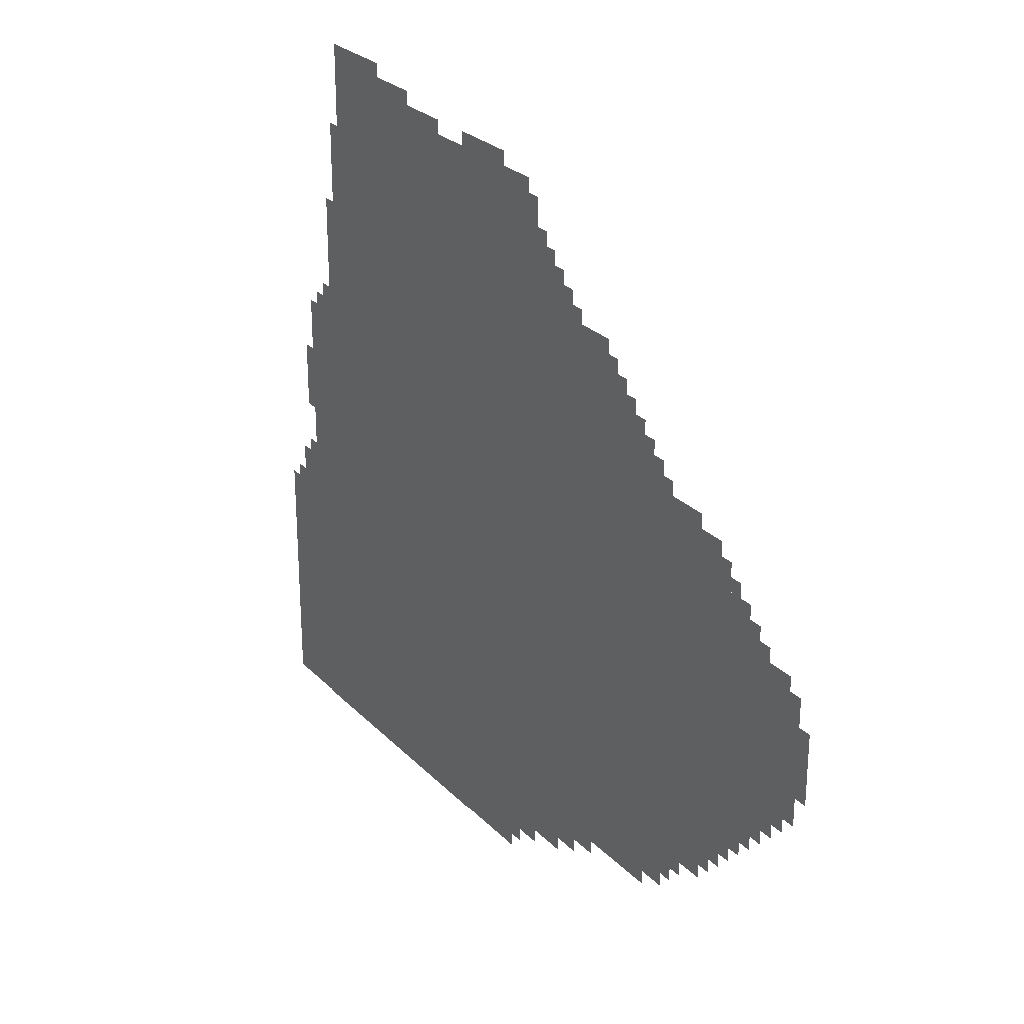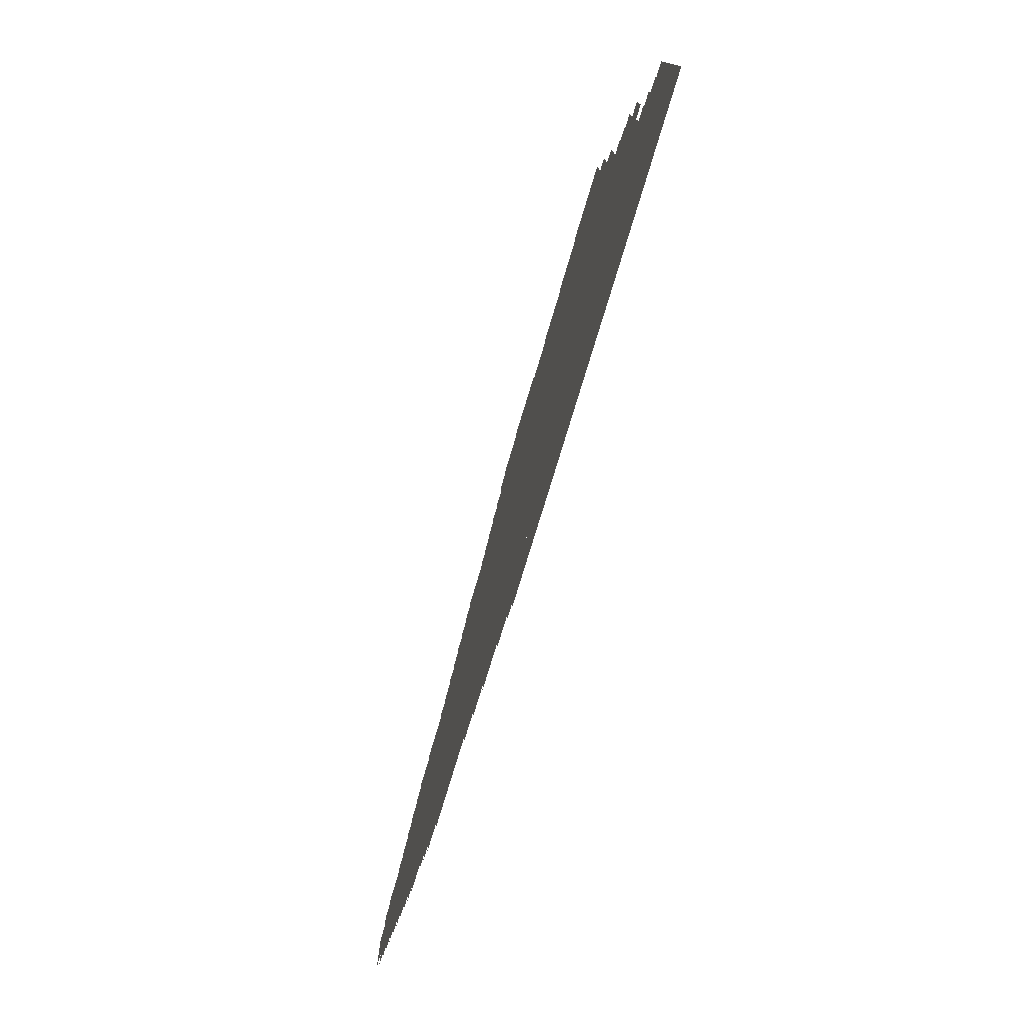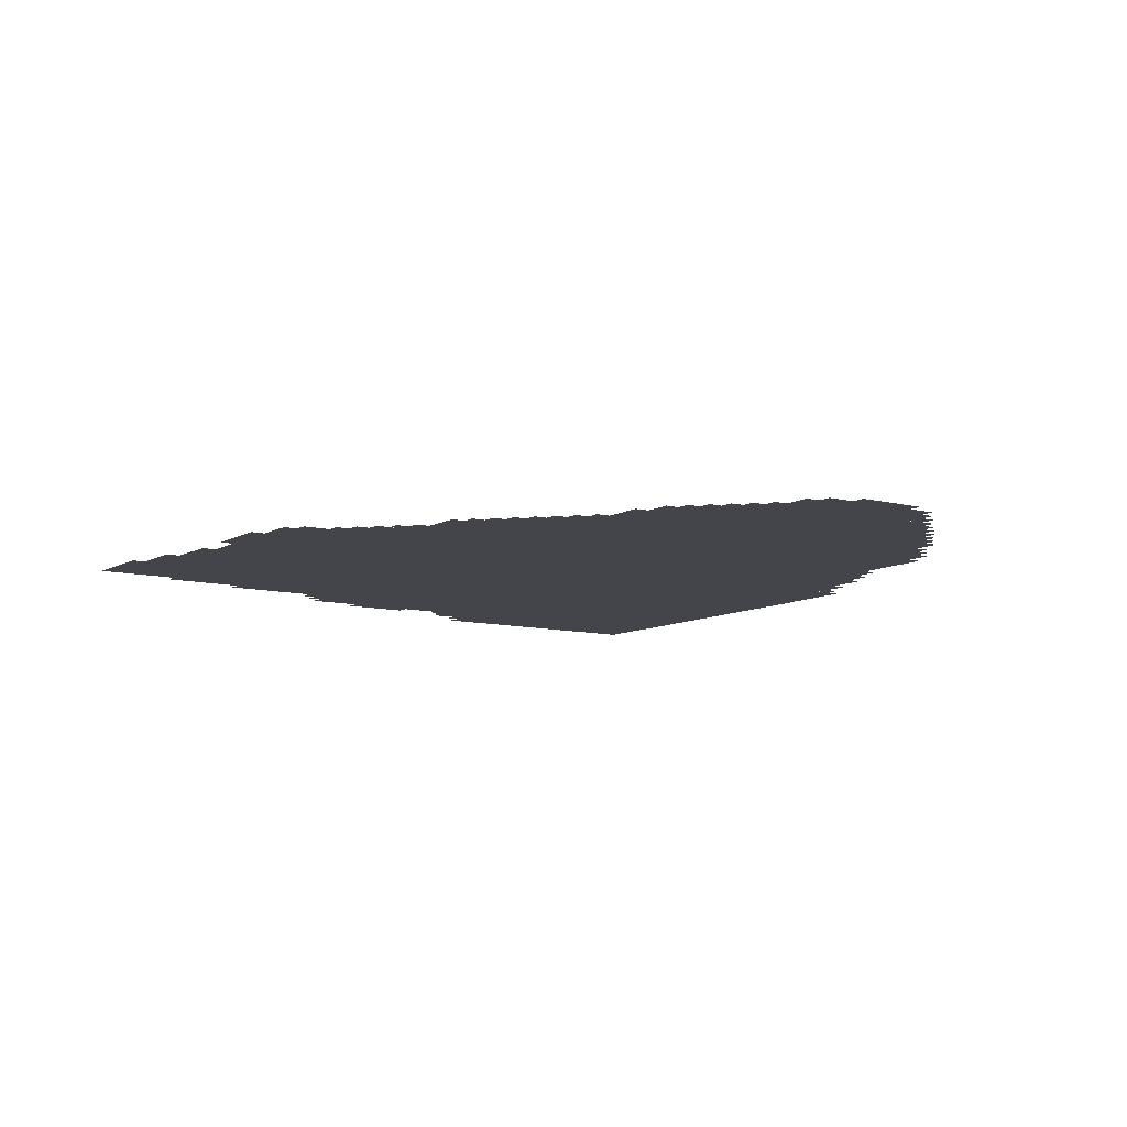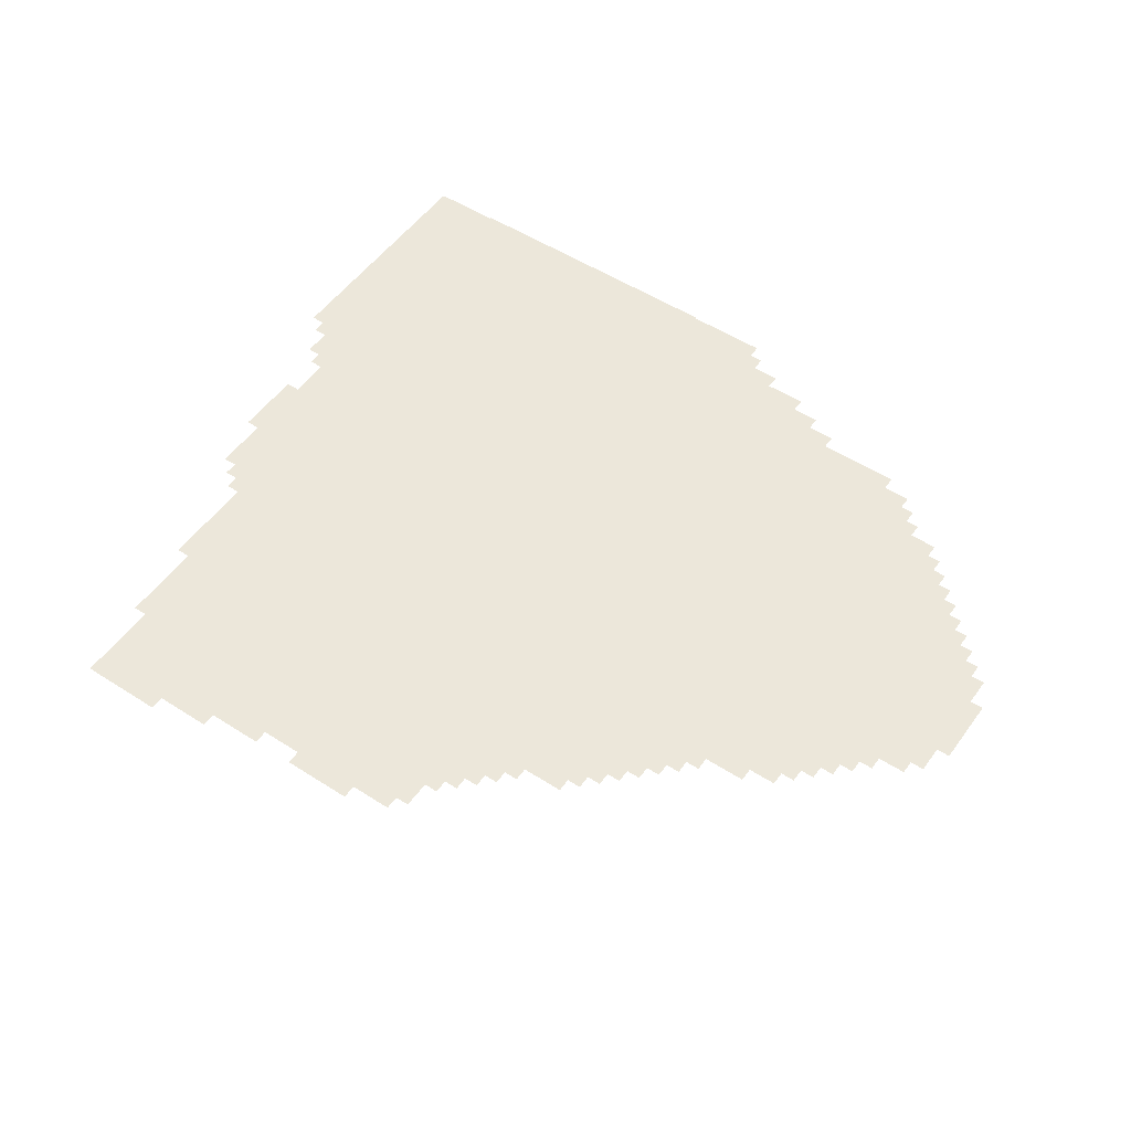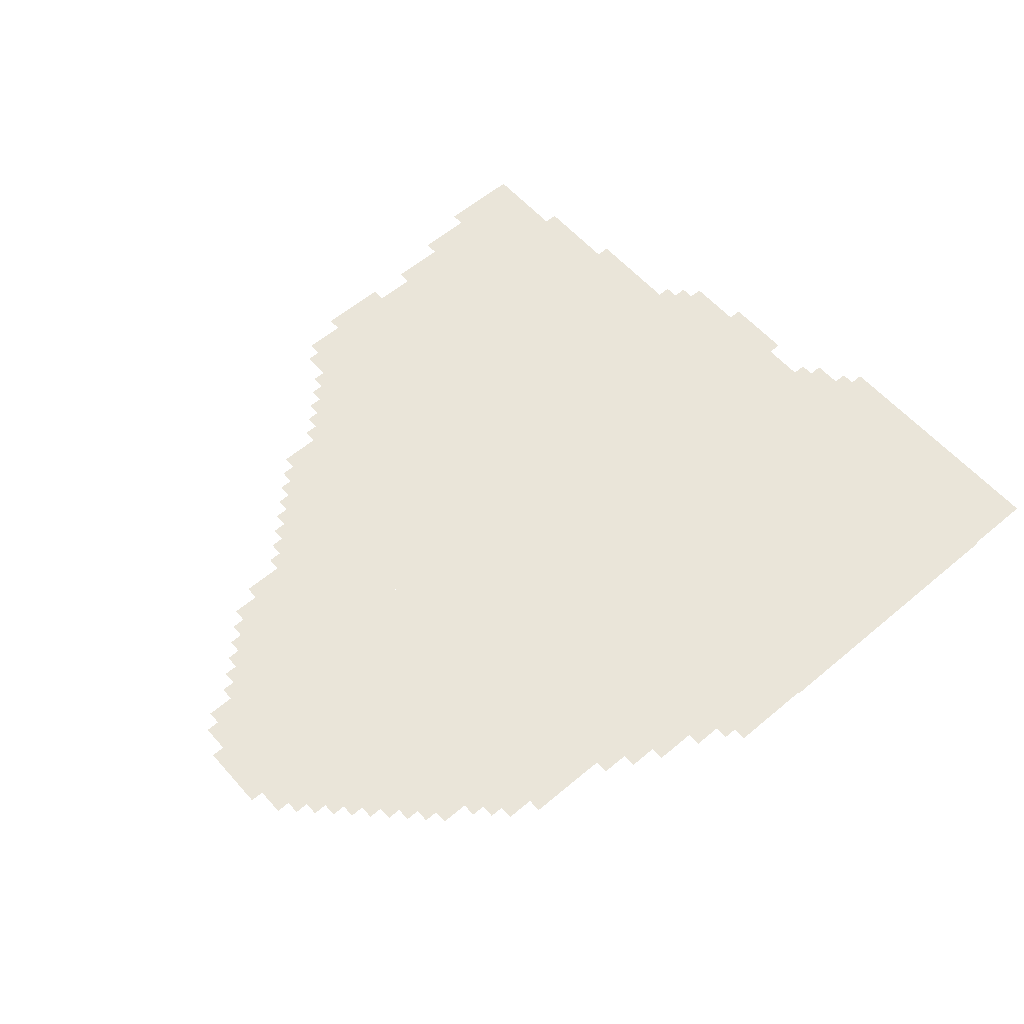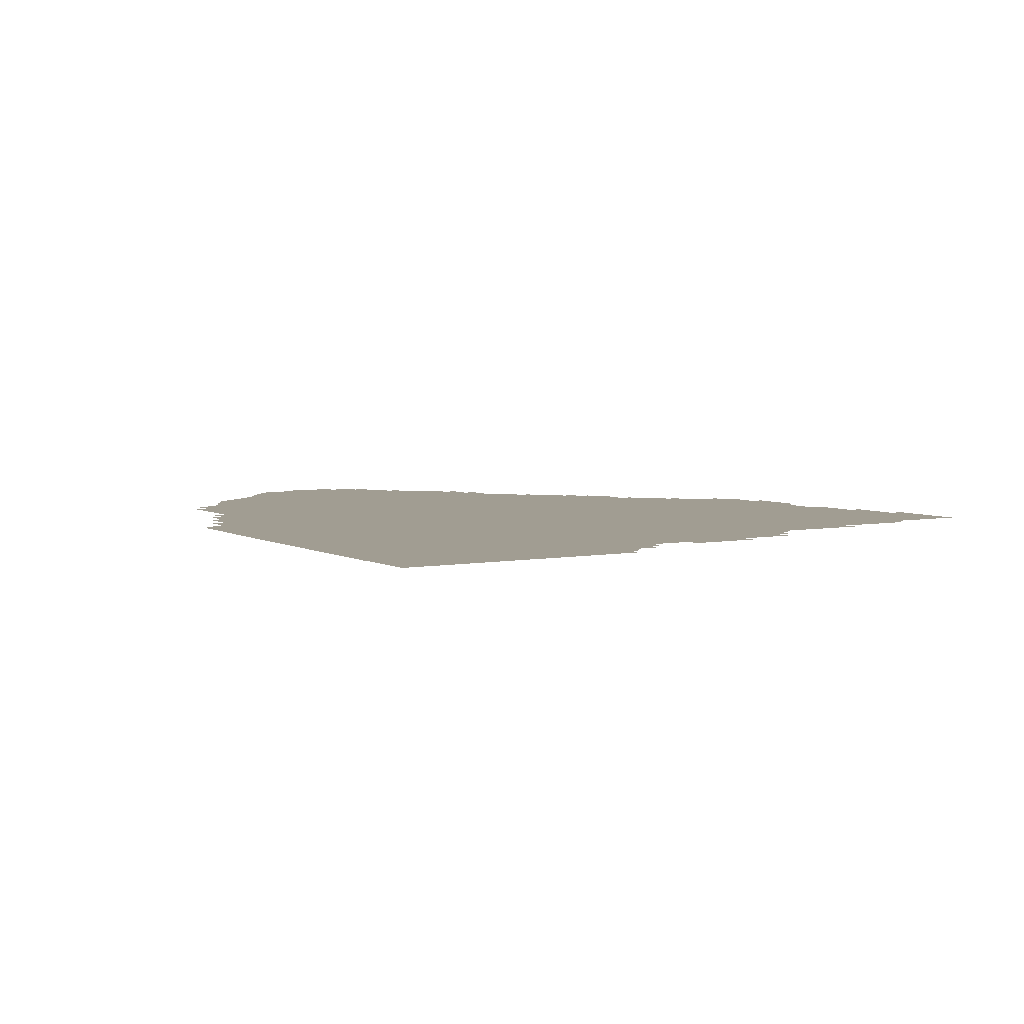
<metadata>
{"format":"obj","ext":"obj","renderer":"f3d","projection":"perspective","resolution":1024,"background":"white","views":[{"elev":26.3,"azim":-123.3,"up":"+Y"},{"elev":-78.4,"azim":73.1,"up":"+Y"},{"elev":-9.3,"azim":-124.2,"up":"+Z"},{"elev":52.1,"azim":-145.2,"up":"+Z"},{"elev":58.3,"azim":-41.1,"up":"+Z"},{"elev":4.8,"azim":58.7,"up":"+Z"}]}
</metadata>
<code>
g z23_10-mesh
v -224 195 0
v -224 1379 0
v -1408 1379 0
v -1408 195 0
v -1408 355 0
v -1408 739 0
v -1760 739 0
v -1760 355 0
v -1408 739 0
v -1408 1123 0
v -1760 1123 0
v -1760 739 0
v -288 1379 0
v -288 1667 0
v -704 1667 0
v -704 1379 0
v -704 1379 0
v -704 1667 0
v -1088 1667 0
v -1088 1379 0
v -512 3 0
v -512 195 0
v -1024 195 0
v -1024 3 0
v 0 3 0
v 0 195 0
v -512 195 0
v -512 3 0
v -1760 579 0
v -1760 931 0
v -1984 931 0
v -1984 579 0
v -128 195 0
v -128 643 0
v -224 643 0
v -224 195 0
v -128 643 0
v -128 1091 0
v -224 1091 0
v -224 643 0
v 0 195 0
v 0 387 0
v -128 387 0
v -128 195 0
v 0 387 0
v 0 579 0
v -128 579 0
v -128 387 0
v -1408 195 0
v -1408 355 0
v -1536 355 0
v -1536 195 0
v -1408 1123 0
v -1408 1251 0
v -1536 1251 0
v -1536 1123 0
v -1088 1379 0
v -1088 1507 0
v -1216 1507 0
v -1216 1379 0
v -160 0 0
v -160 3 0
v -512 3 0
v -512 0 0
v -512 0 0
v -512 3 0
v -832 3 0
v -832 0 0
v -448 1667 0
v -448 1731 0
v -608 1731 0
v -608 1667 0
v -288 1667 0
v -288 1731 0
v -448 1731 0
v -448 1667 0
v -1760 931 0
v -1760 1027 0
v -1856 1027 0
v -1856 931 0
v -1536 227 0
v -1536 355 0
v -1600 355 0
v -1600 227 0
v -1984 739 0
v -1984 835 0
v -2047 835 0
v -2047 739 0
v -64 579 0
v -64 675 0
v -128 675 0
v -128 579 0
v -1024 163 0
v -1024 195 0
v -1184 195 0
v -1184 163 0
v -1184 163 0
v -1184 195 0
v -1344 195 0
v -1344 163 0
v -1408 1251 0
v -1408 1315 0
v -1472 1315 0
v -1472 1251 0
v -1152 131 0
v -1152 163 0
v -1280 163 0
v -1280 131 0
v -1984 675 0
v -1984 739 0
v -2047 739 0
v -2047 675 0
v -1024 131 0
v -1024 163 0
v -1152 163 0
v -1152 131 0
v -832 1667 0
v -832 1699 0
v -928 1699 0
v -928 1667 0
v -1216 1379 0
v -1216 1411 0
v -1312 1411 0
v -1312 1379 0
v -1120 99 0
v -1120 131 0
v -1216 131 0
v -1216 99 0
v -1792 483 0
v -1792 579 0
v -1824 579 0
v -1824 483 0
v -96 867 0
v -96 963 0
v -128 963 0
v -128 867 0
v -1536 1123 0
v -1536 1155 0
v -1632 1155 0
v -1632 1123 0
v -256 1475 0
v -256 1571 0
v -288 1571 0
v -288 1475 0
v -256 1379 0
v -256 1475 0
v -288 1475 0
v -288 1379 0
v -288 1731 0
v -288 1763 0
v -384 1763 0
v -384 1731 0
v -384 1731 0
v -384 1763 0
v -480 1763 0
v -480 1731 0
v -1760 387 0
v -1760 483 0
v -1792 483 0
v -1792 387 0
v -1760 483 0
v -1760 579 0
v -1792 579 0
v -1792 483 0
v -1024 99 0
v -1024 131 0
v -1120 131 0
v -1120 99 0
v -1536 1155 0
v -1536 1219 0
v -1568 1219 0
v -1568 1155 0
v -1216 1411 0
v -1216 1475 0
v -1248 1475 0
v -1248 1411 0
v -1856 515 0
v -1856 579 0
v -1888 579 0
v -1888 515 0
v -1024 67 0
v -1024 99 0
v -1088 99 0
v -1088 67 0
v -1120 1507 0
v -1120 1571 0
v -1152 1571 0
v -1152 1507 0
v -192 1091 0
v -192 1155 0
v -224 1155 0
v -224 1091 0
v -1600 259 0
v -1600 323 0
v -1632 323 0
v -1632 259 0
v -1984 611 0
v -1984 675 0
v -2016 675 0
v -2016 611 0
v -1888 515 0
v -1888 579 0
v -1920 579 0
v -1920 515 0
v -1760 1027 0
v -1760 1091 0
v -1792 1091 0
v -1792 1027 0
v -1856 931 0
v -1856 995 0
v -1888 995 0
v -1888 931 0
v -1984 835 0
v -1984 899 0
v -2016 899 0
v -2016 835 0
v -1664 323 0
v -1664 355 0
v -1728 355 0
v -1728 323 0
v -1792 419 0
v -1792 483 0
v -1824 483 0
v -1824 419 0
v -608 1667 0
v -608 1699 0
v -672 1699 0
v -672 1667 0
v -672 1667 0
v -672 1699 0
v -736 1699 0
v -736 1667 0
v -96 803 0
v -96 867 0
v -128 867 0
v -128 803 0
v -928 1667 0
v -928 1699 0
v -992 1699 0
v -992 1667 0
v -1312 1379 0
v -1312 1411 0
v -1376 1411 0
v -1376 1379 0
v -1632 1123 0
v -1632 1155 0
v -1696 1155 0
v -1696 1123 0
v -1824 451 0
v -1824 515 0
v -1856 515 0
v -1856 451 0
v -1600 323 0
v -1600 355 0
v -1664 355 0
v -1664 323 0
v -1824 515 0
v -1824 579 0
v -1856 579 0
v -1856 515 0
v -1088 1571 0
v -1088 1635 0
v -1120 1635 0
v -1120 1571 0
v -1088 1507 0
v -1088 1571 0
v -1120 1571 0
v -1120 1507 0
v -96 675 0
v -96 707 0
v -128 707 0
v -128 675 0
v -1792 1027 0
v -1792 1059 0
v -1824 1059 0
v -1824 1027 0
v -1888 931 0
v -1888 963 0
v -1920 963 0
v -1920 931 0
v -32 579 0
v -32 611 0
v -64 611 0
v -64 579 0
v -1632 291 0
v -1632 323 0
v -1664 323 0
v -1664 291 0
v -1024 35 0
v -1024 67 0
v -1056 67 0
v -1056 35 0
v -1920 547 0
v -1920 579 0
v -1952 579 0
v -1952 547 0
v -160 1091 0
v -160 1123 0
v -192 1123 0
v -192 1091 0
v -1152 1507 0
v -1152 1539 0
v -1184 1539 0
v -1184 1507 0
v -1088 67 0
v -1088 99 0
v -1120 99 0
v -1120 67 0
v -1856 483 0
v -1856 515 0
v -1888 515 0
v -1888 483 0
v -1248 1411 0
v -1248 1443 0
v -1280 1443 0
v -1280 1411 0
v -1568 1155 0
v -1568 1187 0
v -1600 1187 0
v -1600 1155 0
v -1472 1251 0
v -1472 1283 0
v -1504 1283 0
v -1504 1251 0
v -1408 1315 0
v -1408 1347 0
v -1440 1347 0
v -1440 1315 0
g z23_10-mesh_0
f 3 2 1
f 1 4 3
f 7 6 5
f 5 8 7
f 11 10 9
f 9 12 11
f 15 14 13
f 13 16 15
f 19 18 17
f 17 20 19
f 23 22 21
f 21 24 23
f 27 26 25
f 25 28 27
f 31 30 29
f 29 32 31
f 35 34 33
f 33 36 35
f 39 38 37
f 37 40 39
f 43 42 41
f 41 44 43
f 47 46 45
f 45 48 47
f 51 50 49
f 49 52 51
f 55 54 53
f 53 56 55
f 59 58 57
f 57 60 59
f 63 62 61
f 61 64 63
f 67 66 65
f 65 68 67
f 71 70 69
f 69 72 71
f 75 74 73
f 73 76 75
f 79 78 77
f 77 80 79
f 83 82 81
f 81 84 83
f 87 86 85
f 85 88 87
f 91 90 89
f 89 92 91
f 95 94 93
f 93 96 95
f 99 98 97
f 97 100 99
f 103 102 101
f 101 104 103
f 107 106 105
f 105 108 107
f 111 110 109
f 109 112 111
f 115 114 113
f 113 116 115
f 119 118 117
f 117 120 119
f 123 122 121
f 121 124 123
f 127 126 125
f 125 128 127
f 131 130 129
f 129 132 131
f 135 134 133
f 133 136 135
f 139 138 137
f 137 140 139
f 143 142 141
f 141 144 143
f 147 146 145
f 145 148 147
f 151 150 149
f 149 152 151
f 155 154 153
f 153 156 155
f 159 158 157
f 157 160 159
f 163 162 161
f 161 164 163
f 167 166 165
f 165 168 167
f 171 170 169
f 169 172 171
f 175 174 173
f 173 176 175
f 179 178 177
f 177 180 179
f 183 182 181
f 181 184 183
f 187 186 185
f 185 188 187
f 191 190 189
f 189 192 191
f 195 194 193
f 193 196 195
f 199 198 197
f 197 200 199
f 203 202 201
f 201 204 203
f 207 206 205
f 205 208 207
f 211 210 209
f 209 212 211
f 215 214 213
f 213 216 215
f 219 218 217
f 217 220 219
f 223 222 221
f 221 224 223
f 227 226 225
f 225 228 227
f 231 230 229
f 229 232 231
f 235 234 233
f 233 236 235
f 239 238 237
f 237 240 239
f 243 242 241
f 241 244 243
f 247 246 245
f 245 248 247
f 251 250 249
f 249 252 251
f 255 254 253
f 253 256 255
f 259 258 257
f 257 260 259
f 263 262 261
f 261 264 263
f 267 266 265
f 265 268 267
f 271 270 269
f 269 272 271
f 275 274 273
f 273 276 275
f 279 278 277
f 277 280 279
f 283 282 281
f 281 284 283
f 287 286 285
f 285 288 287
f 291 290 289
f 289 292 291
f 295 294 293
f 293 296 295
f 299 298 297
f 297 300 299
f 303 302 301
f 301 304 303
f 307 306 305
f 305 308 307
f 311 310 309
f 309 312 311
f 315 314 313
f 313 316 315
f 319 318 317
f 317 320 319
f 323 322 321
f 321 324 323
f 327 326 325
f 325 328 327

</code>
